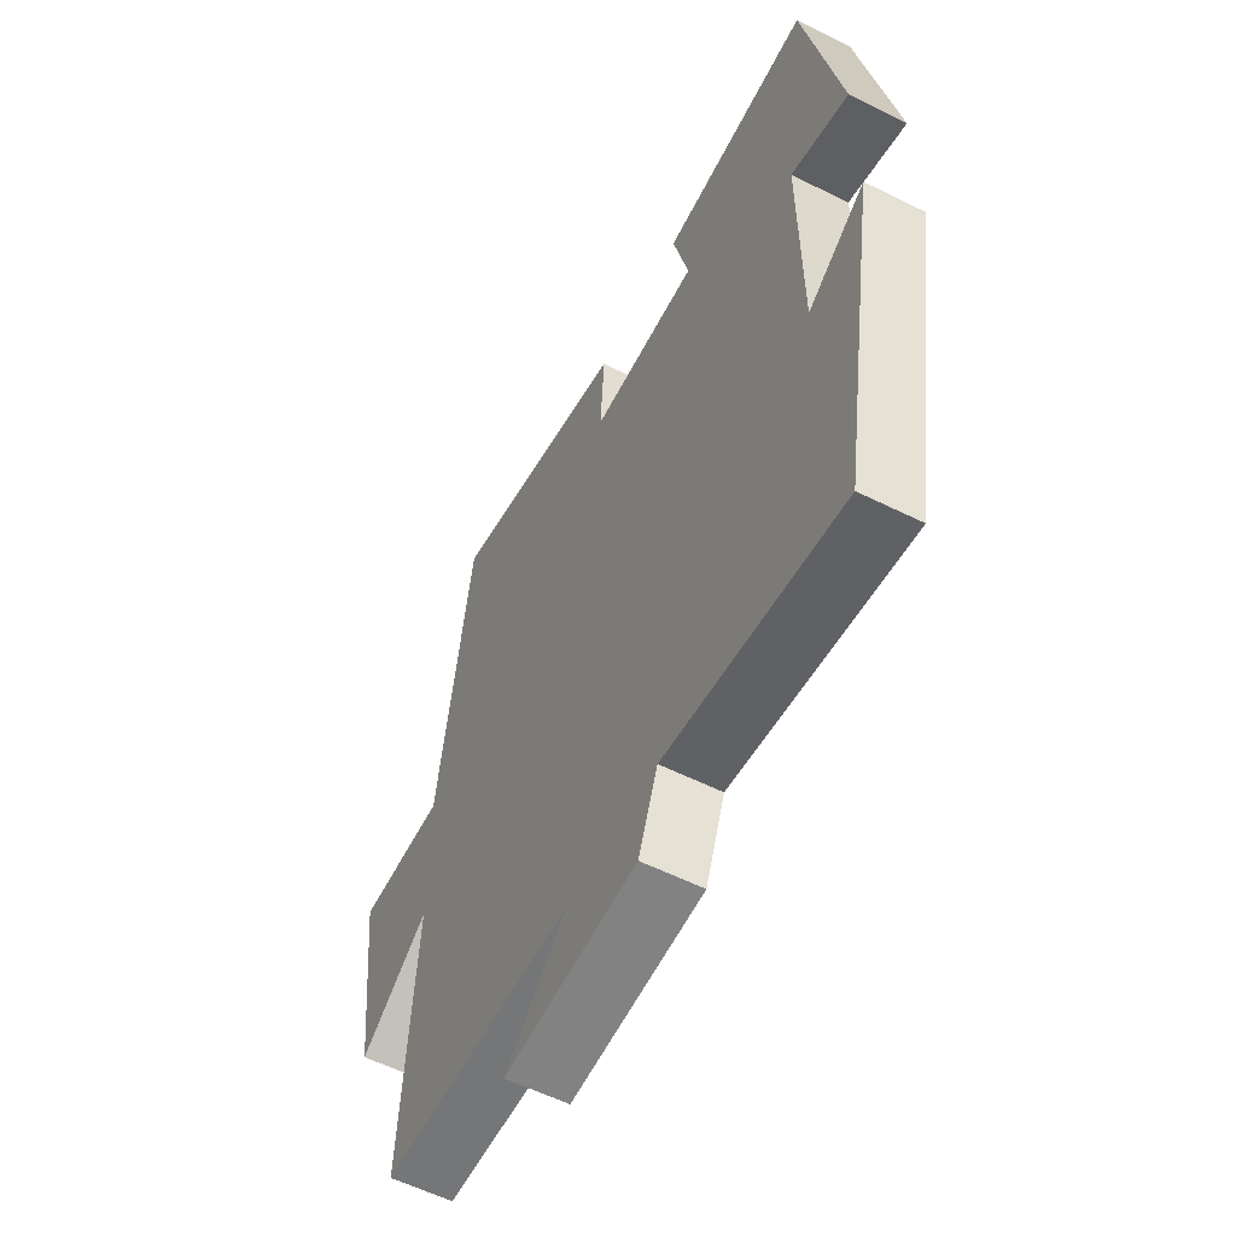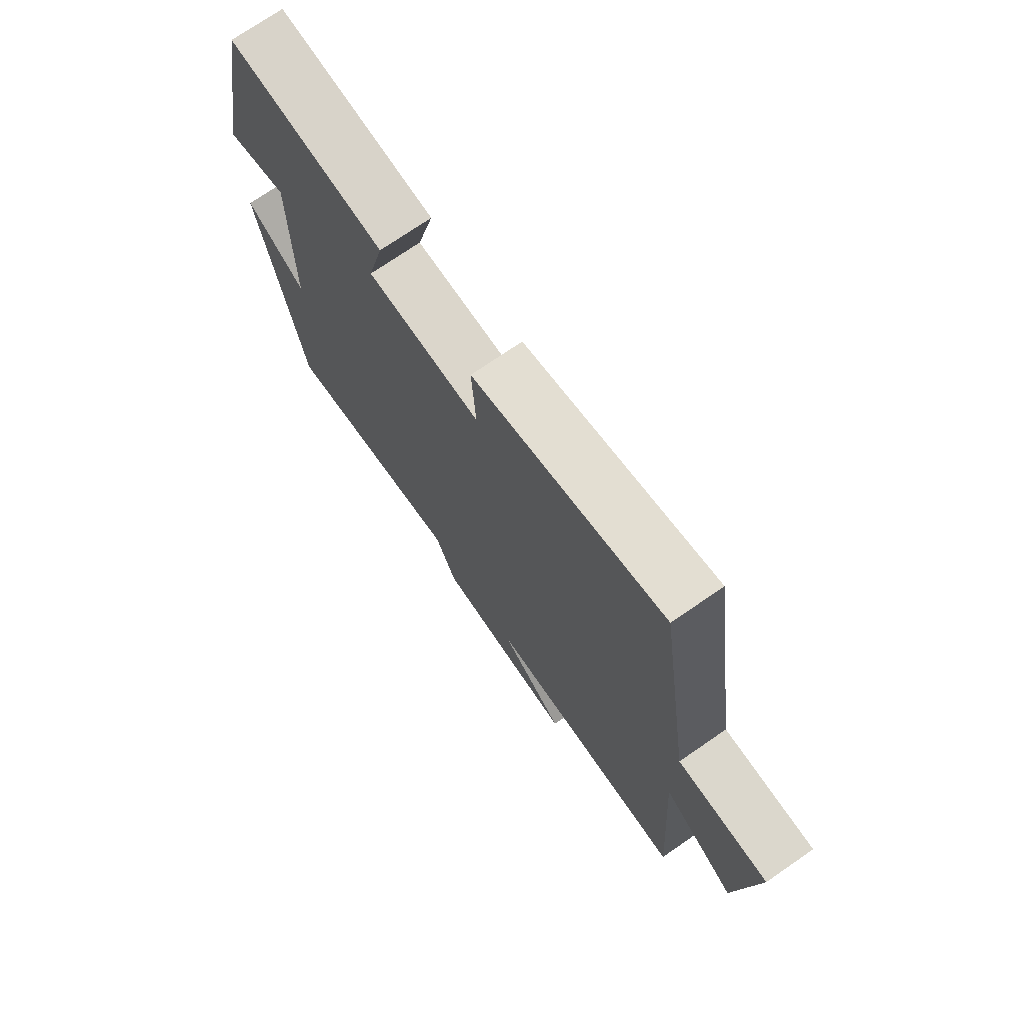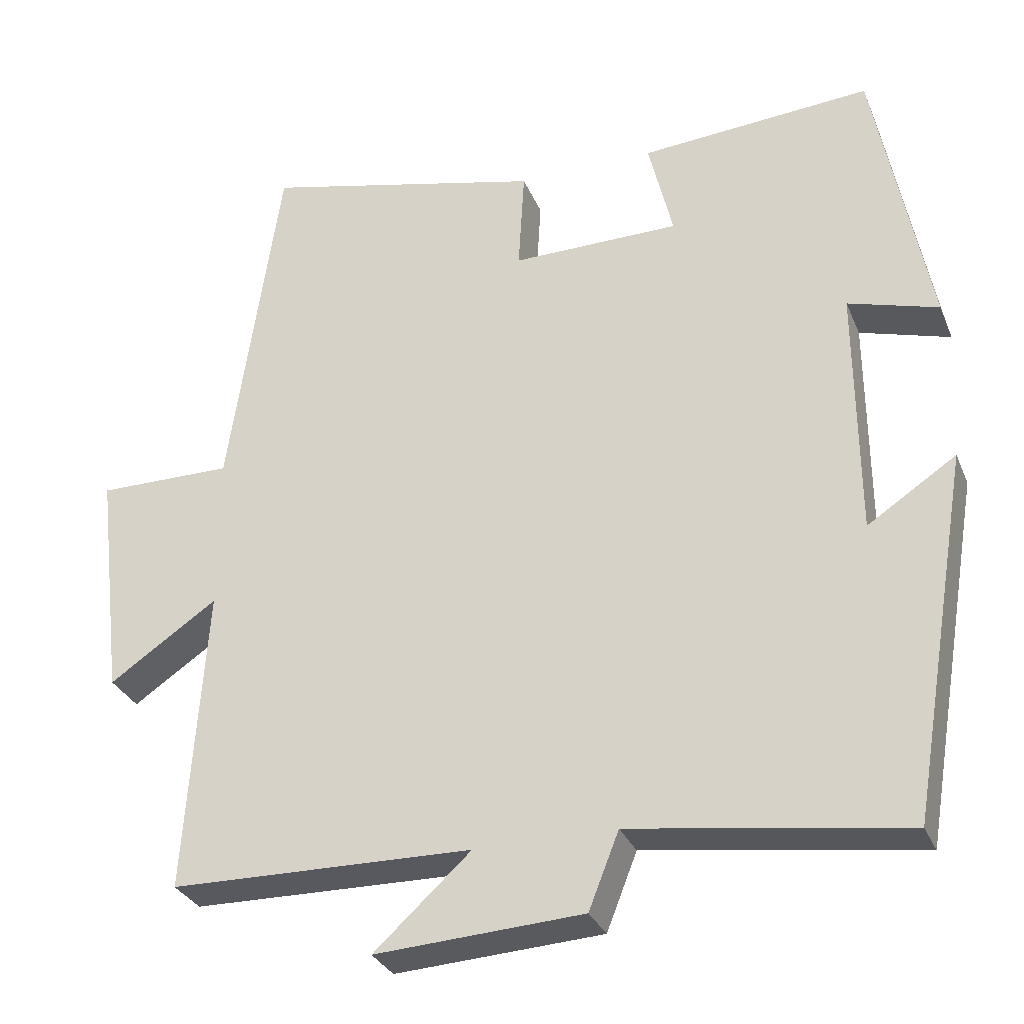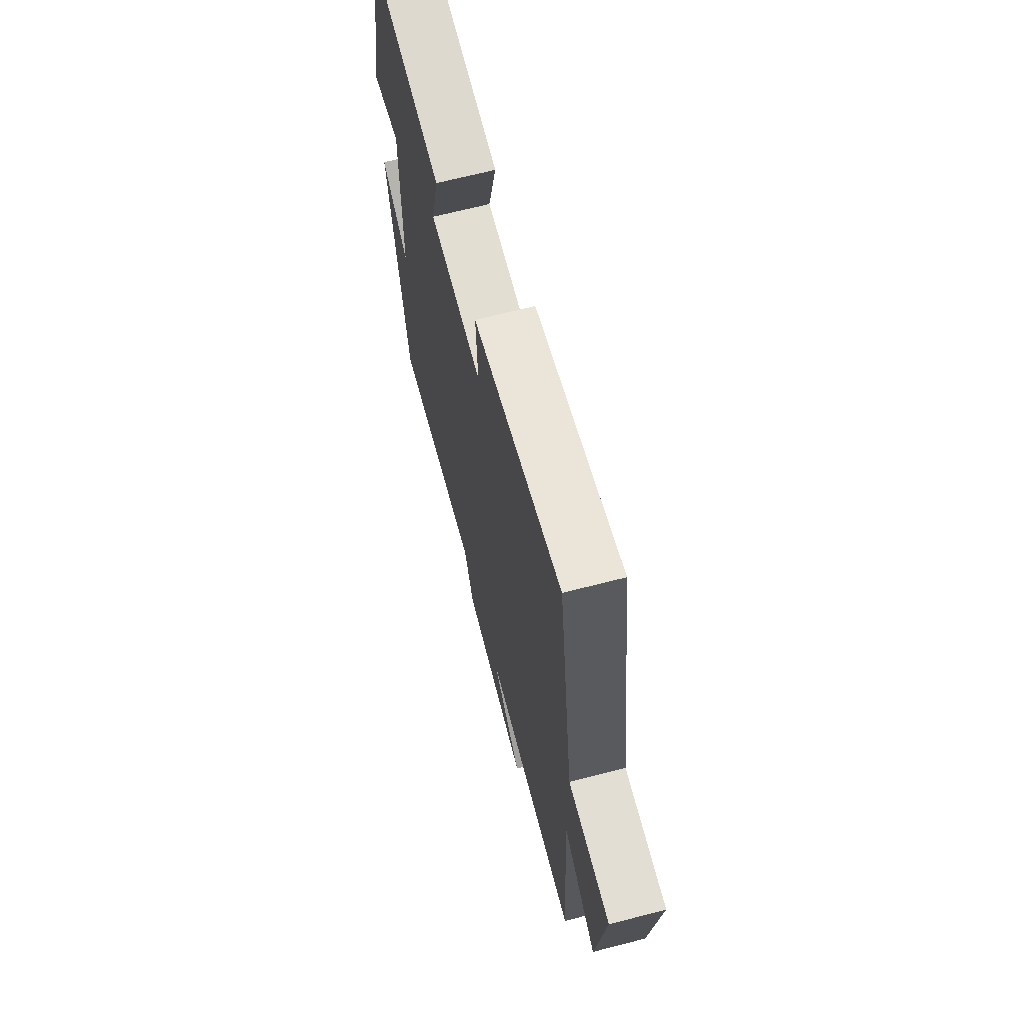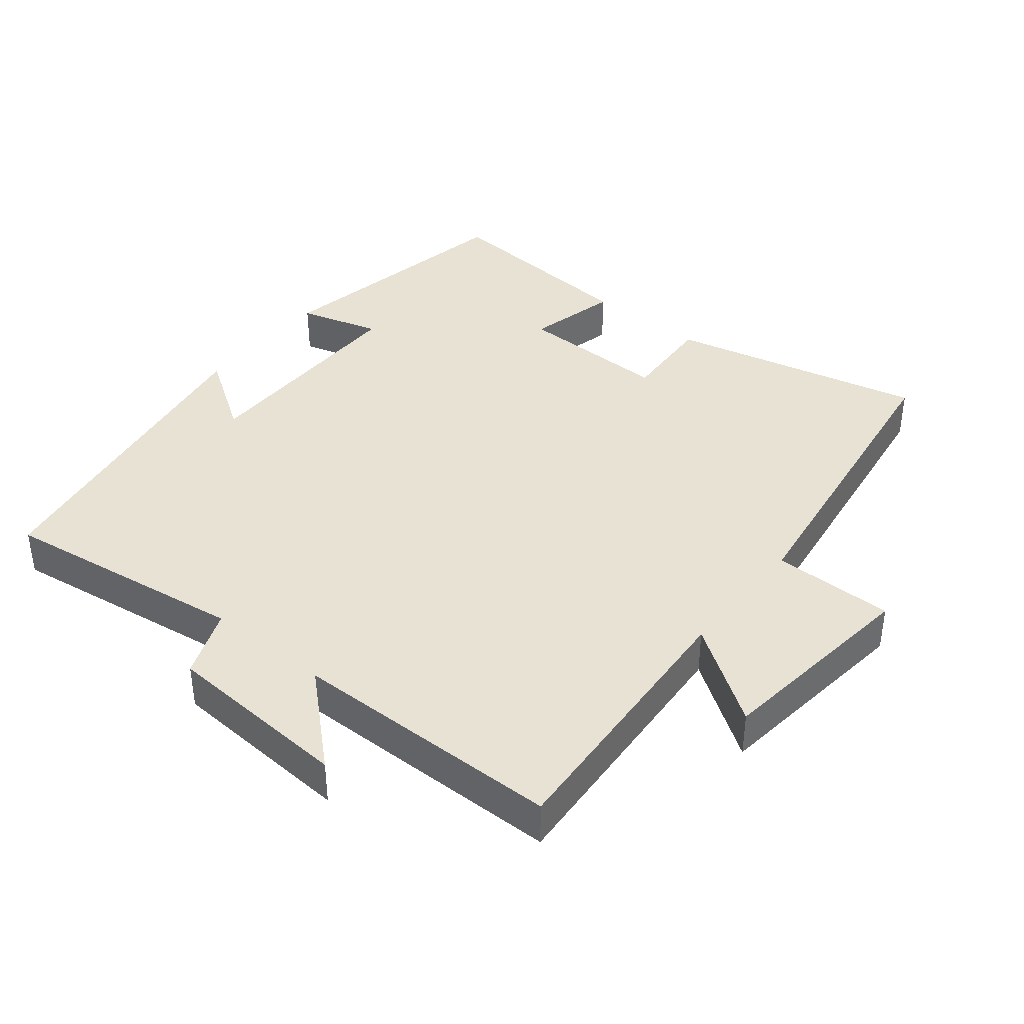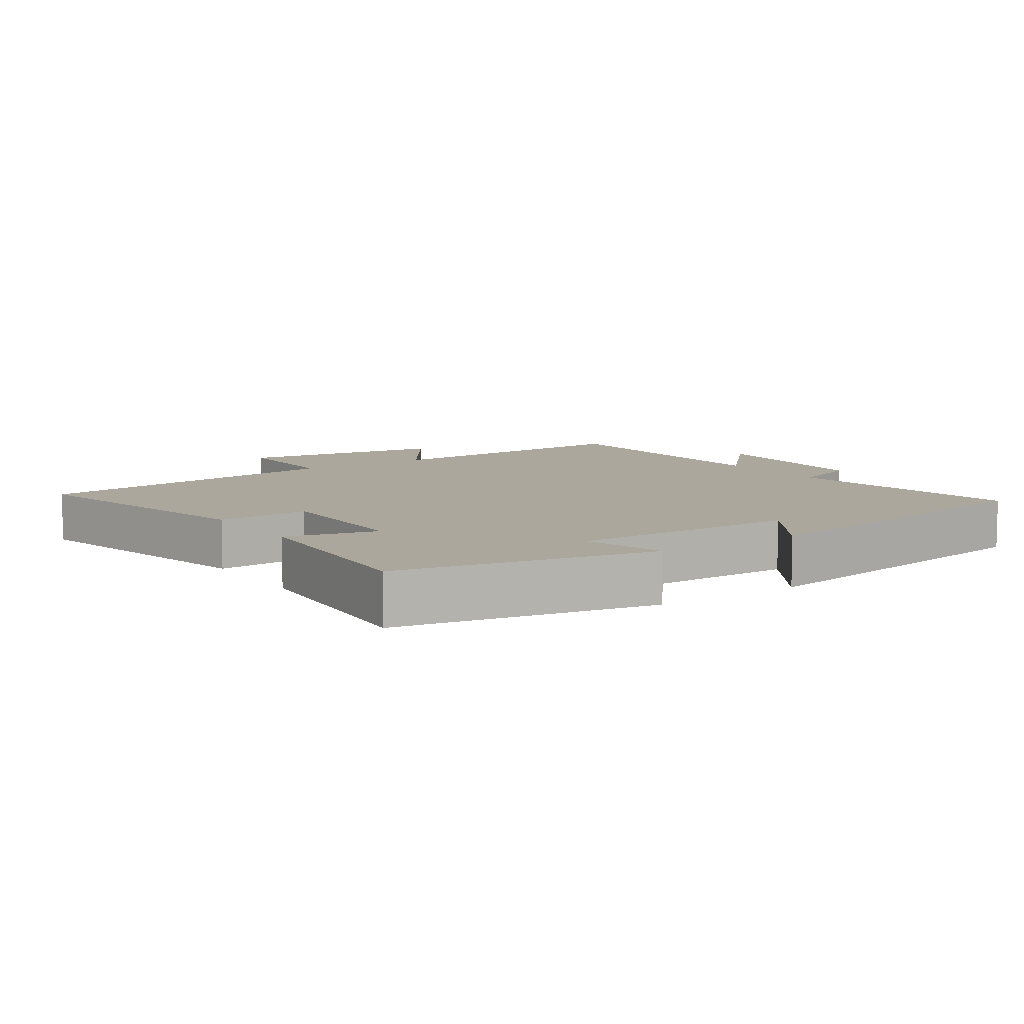
<metadata>
{"format":"obj","ext":"obj","renderer":"f3d","projection":"perspective","resolution":1024,"background":"white","views":[{"elev":-57.7,"azim":62.7,"up":"+Z"},{"elev":73.3,"azim":-124.6,"up":"+Z"},{"elev":-30.7,"azim":19.9,"up":"+Z"},{"elev":67.5,"azim":-104.5,"up":"+Z"},{"elev":39.7,"azim":-140.9,"up":"+Y"},{"elev":8.4,"azim":56.1,"up":"+Y"}]}
</metadata>
<code>
v 0.419 0.07 -0.552
v 0.058 0.07 -0.5
v 0.018 0.07 -0.601
v -0.256 0.07 -0.617
v -0.128 0.07 -0.5
v -0.527 0.07 -0.493
v -0.5 0.07 -0.089
v -0.643 0.07 -0.186
v -0.679 0.07 0.12
v -0.5 0.07 0.119
v -0.432 0.07 0.588
v -0.059 0.07 0.5
v -0.067 0.07 0.364
v 0.155 0.07 0.366
v 0.123 0.07 0.5
v 0.429 0.07 0.523
v 0.5 0.07 0.148
v 0.381 0.07 0.183
v 0.383 0.07 -0.149
v 0.5 0.07 -0.072
v 0.419 0 -0.552
v 0.058 0 -0.5
v 0.018 0 -0.601
v -0.256 0 -0.617
v -0.128 0 -0.5
v -0.527 0 -0.493
v -0.5 0 -0.089
v -0.643 0 -0.186
v -0.679 0 0.12
v -0.5 0 0.119
v -0.432 0 0.588
v -0.059 0 0.5
v -0.067 0 0.364
v 0.155 0 0.366
v 0.123 0 0.5
v 0.429 0 0.523
v 0.5 0 0.148
v 0.381 0 0.183
v 0.383 0 -0.149
v 0.5 0 -0.072
f 19 20 1 2
f 18 19 2
f 16 17 18
f 15 16 18
f 14 15 18
f 13 14 18 2
f 10 11 12 13
f 10 13 2 3
f 7 8 9 10
f 7 10 3
f 5 6 7
f 5 7 3
f 3 4 5
f 22 21 40 39
f 22 39 38
f 38 37 36
f 38 36 35
f 38 35 34
f 22 38 34 33
f 33 32 31 30
f 23 22 33 30
f 30 29 28 27
f 23 30 27
f 27 26 25
f 23 27 25
f 25 24 23
f 1 21 22 2
f 2 22 23 3
f 3 23 24 4
f 4 24 25 5
f 5 25 26 6
f 6 26 27 7
f 7 27 28 8
f 8 28 29 9
f 9 29 30 10
f 10 30 31 11
f 11 31 32 12
f 12 32 33 13
f 13 33 34 14
f 14 34 35 15
f 15 35 36 16
f 16 36 37 17
f 17 37 38 18
f 18 38 39 19
f 19 39 40 20
f 20 40 21 1

</code>
